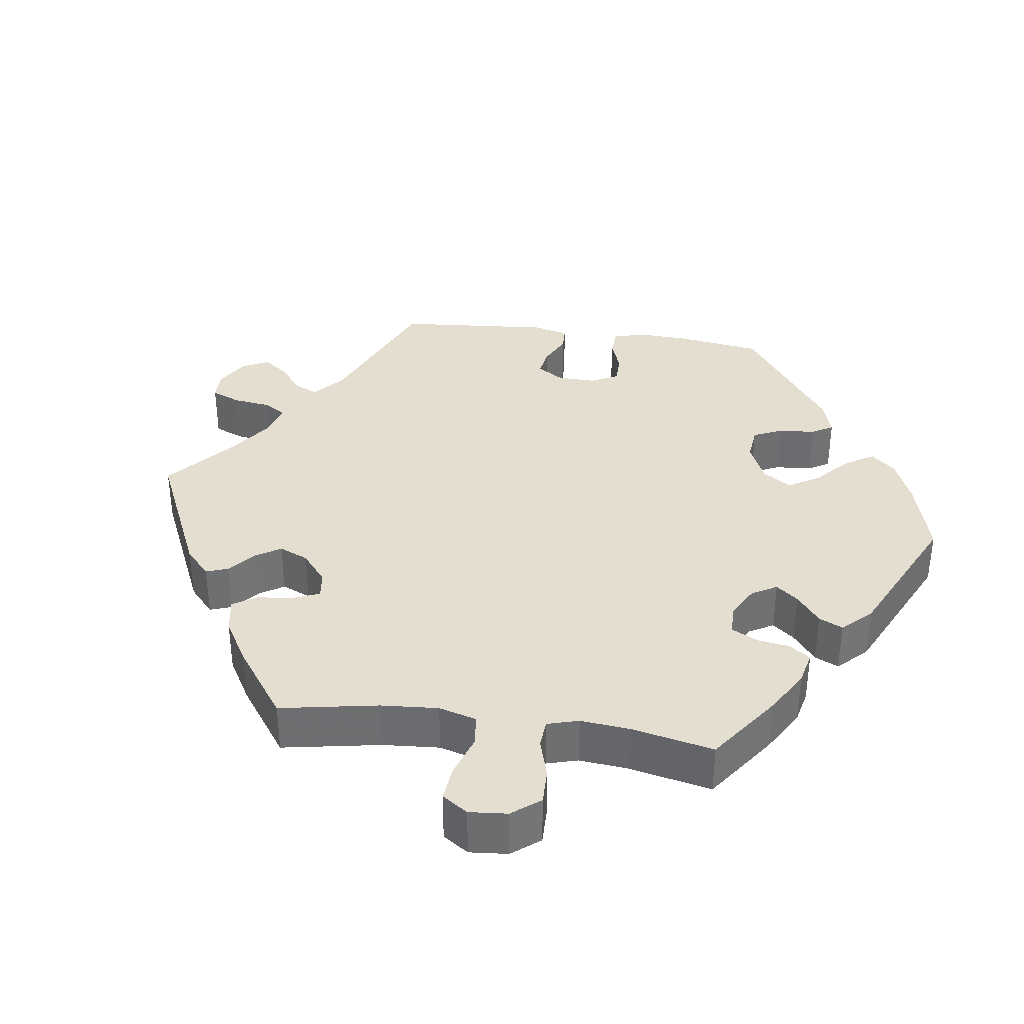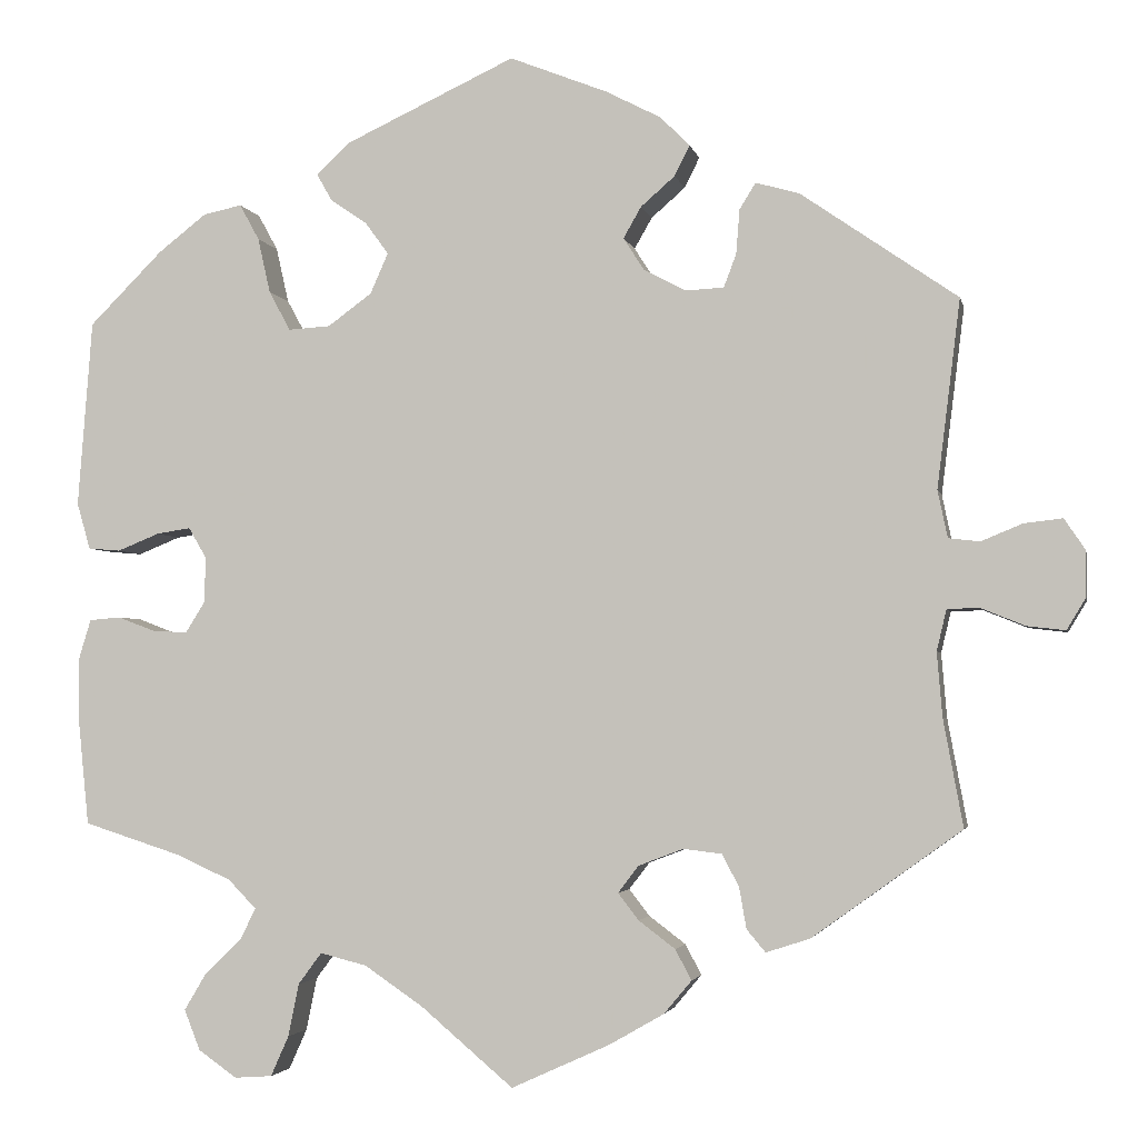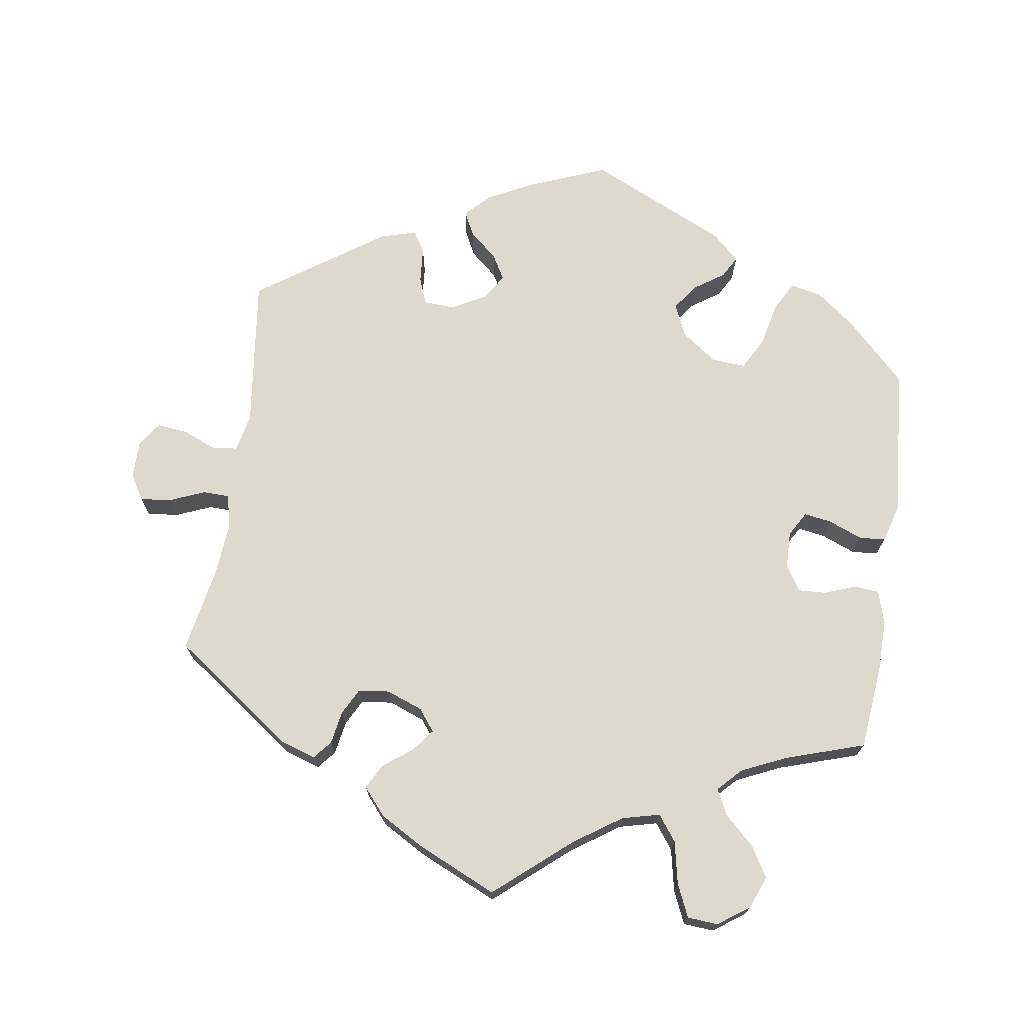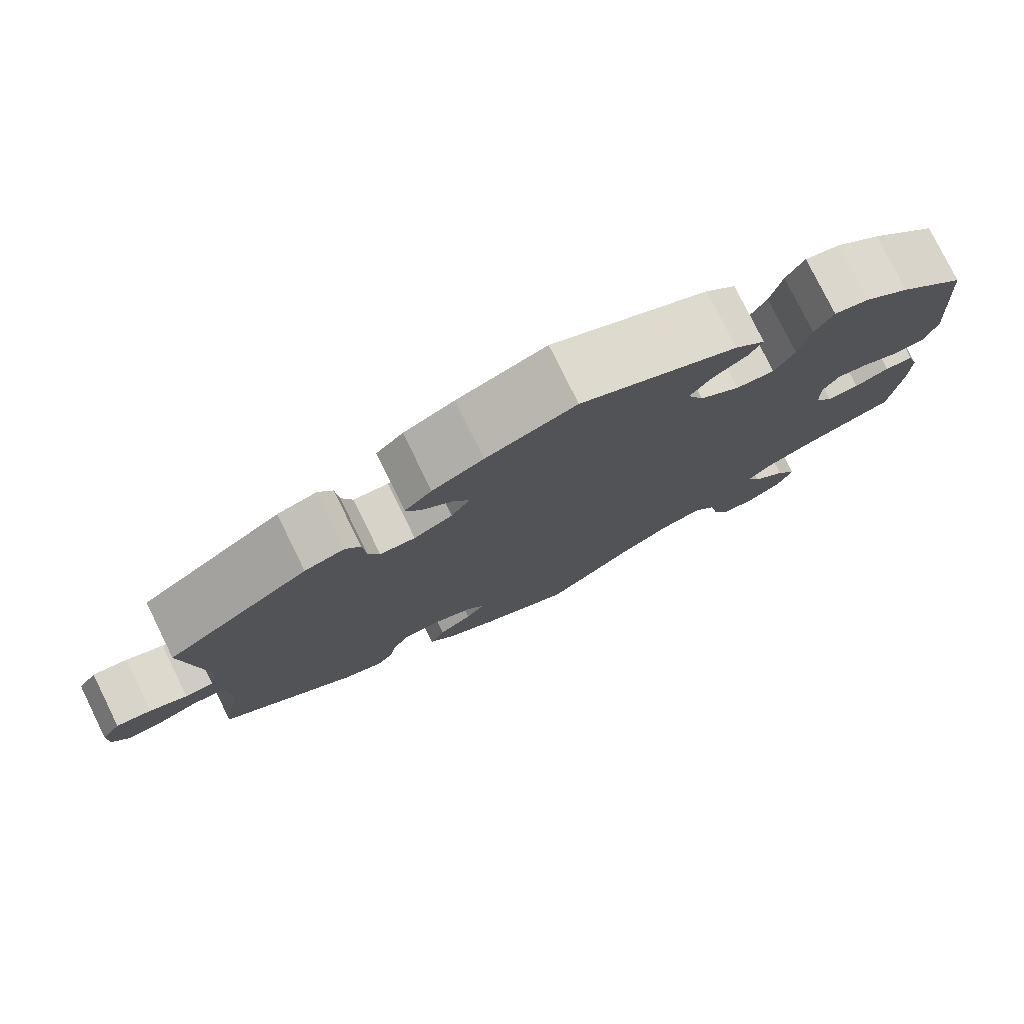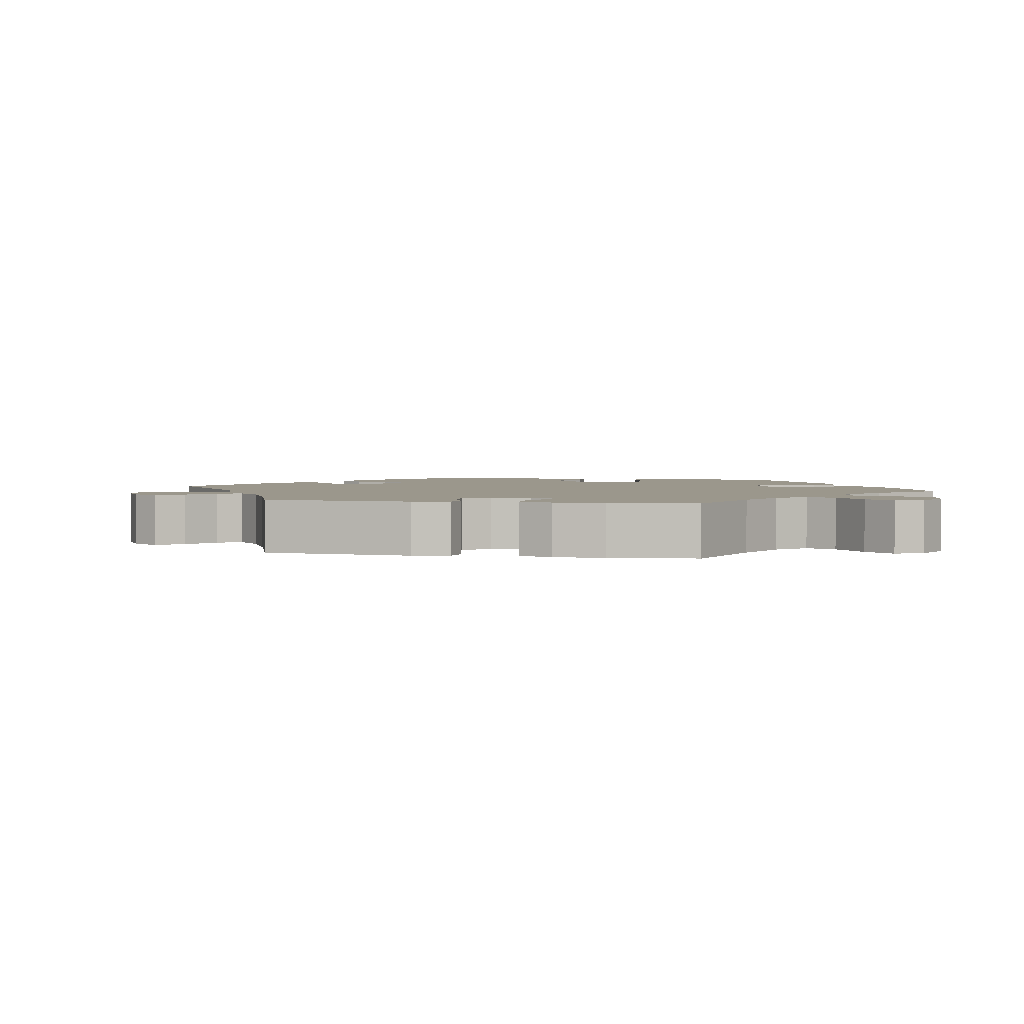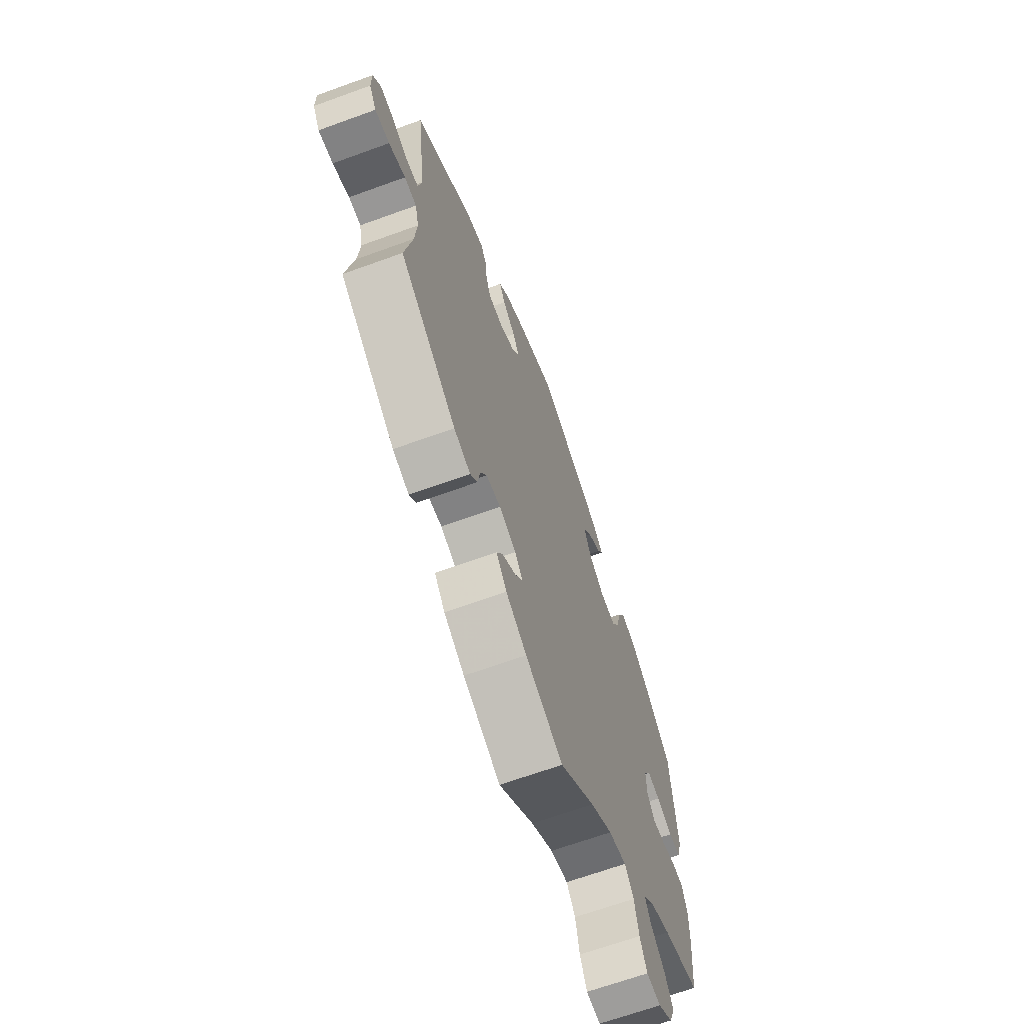
<metadata>
{"format":"obj","ext":"obj","renderer":"f3d","projection":"perspective","resolution":1024,"background":"white","views":[{"elev":35.8,"azim":-142.0,"up":"+Y"},{"elev":-3.1,"azim":11.6,"up":"+Z"},{"elev":71.4,"azim":-171.5,"up":"+Y"},{"elev":78.4,"azim":153.8,"up":"+Z"},{"elev":2.6,"azim":161.3,"up":"+Y"},{"elev":-66.9,"azim":110.0,"up":"+Z"}]}
</metadata>
<code>
v 0.334 0.07 -0.408
v 0.285 0.07 -0.424
v 0.264 0.07 -0.399
v 0.256 0.07 -0.353
v 0.237 0.07 -0.317
v 0.194 0.07 -0.312
v 0.144 0.07 -0.331
v 0.121 0.07 -0.361
v 0.144 0.07 -0.391
v 0.185 0.07 -0.422
v 0.203 0.07 -0.456
v 0.172 0.07 -0.493
v 0.111 0.07 -0.528
v 0.001 0.07 -0.578
v -0.103 0.07 -0.49
v -0.168 0.07 -0.446
v -0.22 0.07 -0.433
v -0.246 0.07 -0.468
v -0.258 0.07 -0.527
v -0.278 0.07 -0.572
v -0.32 0.07 -0.575
v -0.363 0.07 -0.545
v -0.381 0.07 -0.5
v -0.356 0.07 -0.458
v -0.315 0.07 -0.419
v -0.298 0.07 -0.384
v -0.329 0.07 -0.352
v -0.391 0.07 -0.324
v -0.5 0.07 -0.289
v -0.512 0.07 -0.171
v -0.513 0.07 -0.101
v -0.499 0.07 -0.055
v -0.464 0.07 -0.052
v -0.422 0.07 -0.068
v -0.383 0.07 -0.07
v -0.361 0.07 -0.035
v -0.36 0.07 0.016
v -0.38 0.07 0.05
v -0.418 0.07 0.044
v -0.465 0.07 0.025
v -0.501 0.07 0.028
v -0.516 0.07 0.08
v -0.5 0.07 0.289
v -0.418 0.07 0.371
v -0.364 0.07 0.413
v -0.321 0.07 0.422
v -0.299 0.07 0.382
v -0.285 0.07 0.32
v -0.261 0.07 0.276
v -0.214 0.07 0.279
v -0.165 0.07 0.315
v -0.145 0.07 0.36
v -0.171 0.07 0.396
v -0.212 0.07 0.424
v -0.229 0.07 0.454
v -0.192 0.07 0.489
v -0.001 0.07 0.578
v 0.108 0.07 0.535
v 0.17 0.07 0.503
v 0.203 0.07 0.47
v 0.186 0.07 0.436
v 0.148 0.07 0.403
v 0.128 0.07 0.368
v 0.151 0.07 0.332
v 0.198 0.07 0.307
v 0.241 0.07 0.309
v 0.255 0.07 0.346
v 0.259 0.07 0.396
v 0.277 0.07 0.425
v 0.326 0.07 0.411
v 0.501 0.07 0.29
v 0.475 0.07 0.08
v 0.486 0.07 0.027
v 0.521 0.07 0.023
v 0.567 0.07 0.042
v 0.61 0.07 0.047
v 0.633 0.07 0.013
v 0.633 0.07 -0.039
v 0.612 0.07 -0.074
v 0.569 0.07 -0.069
v 0.52 0.07 -0.049
v 0.484 0.07 -0.05
v 0.473 0.07 -0.096
v 0.479 0.07 -0.168
v 0.501 0.07 -0.288
v 0.334 0 -0.408
v 0.285 0 -0.424
v 0.264 0 -0.399
v 0.256 0 -0.353
v 0.237 0 -0.317
v 0.194 0 -0.312
v 0.144 0 -0.331
v 0.121 0 -0.361
v 0.144 0 -0.391
v 0.185 0 -0.422
v 0.203 0 -0.456
v 0.172 0 -0.493
v 0.111 0 -0.528
v 0.001 0 -0.578
v -0.103 0 -0.49
v -0.168 0 -0.446
v -0.22 0 -0.433
v -0.246 0 -0.468
v -0.258 0 -0.527
v -0.278 0 -0.572
v -0.32 0 -0.575
v -0.363 0 -0.545
v -0.381 0 -0.5
v -0.356 0 -0.458
v -0.315 0 -0.419
v -0.298 0 -0.384
v -0.329 0 -0.352
v -0.391 0 -0.324
v -0.5 0 -0.289
v -0.512 0 -0.171
v -0.513 0 -0.101
v -0.499 0 -0.055
v -0.464 0 -0.052
v -0.422 0 -0.068
v -0.383 0 -0.07
v -0.361 0 -0.035
v -0.36 0 0.016
v -0.38 0 0.05
v -0.418 0 0.044
v -0.465 0 0.025
v -0.501 0 0.028
v -0.516 0 0.08
v -0.5 0 0.289
v -0.418 0 0.371
v -0.364 0 0.413
v -0.321 0 0.422
v -0.299 0 0.382
v -0.285 0 0.32
v -0.261 0 0.276
v -0.214 0 0.279
v -0.165 0 0.315
v -0.145 0 0.36
v -0.171 0 0.396
v -0.212 0 0.424
v -0.229 0 0.454
v -0.192 0 0.489
v -0.001 0 0.578
v 0.108 0 0.535
v 0.17 0 0.503
v 0.203 0 0.47
v 0.186 0 0.436
v 0.148 0 0.403
v 0.128 0 0.368
v 0.151 0 0.332
v 0.198 0 0.307
v 0.241 0 0.309
v 0.255 0 0.346
v 0.259 0 0.396
v 0.277 0 0.425
v 0.326 0 0.411
v 0.501 0 0.29
v 0.475 0 0.08
v 0.486 0 0.027
v 0.521 0 0.023
v 0.567 0 0.042
v 0.61 0 0.047
v 0.633 0 0.013
v 0.633 0 -0.039
v 0.612 0 -0.074
v 0.569 0 -0.069
v 0.52 0 -0.049
v 0.484 0 -0.05
v 0.473 0 -0.096
v 0.479 0 -0.168
v 0.501 0 -0.288
f 84 85 1 2
f 83 84 2 3
f 82 83 3 4
f 78 79 80 81
f 78 81 82
f 77 78 82
f 74 75 76 77
f 74 77 82
f 73 74 82 4
f 69 70 71 72
f 67 68 69 72
f 66 67 72 73
f 65 66 73 4
f 59 60 61 62
f 59 62 63
f 58 59 63
f 57 58 63
f 56 57 63
f 53 54 55 56
f 52 53 56 63
f 51 52 63 64
f 45 46 47 48
f 45 48 49
f 44 45 49
f 43 44 49
f 42 43 49
f 39 40 41 42
f 38 39 42 49
f 37 38 49 50
f 31 32 33 34
f 31 34 35
f 28 29 30 31
f 27 28 31 35
f 26 27 35 36
f 22 23 24 25
f 22 25 26
f 21 22 26
f 18 19 20 21
f 18 21 26
f 17 18 26 36
f 12 13 14 15
f 12 15 16
f 9 10 11 12
f 8 9 12 16
f 7 8 16 17
f 64 65 4 5
f 51 64 5 6
f 36 37 50 51
f 17 36 51
f 6 7 17 51
f 87 86 170 169
f 88 87 169 168
f 89 88 168 167
f 166 165 164 163
f 167 166 163
f 167 163 162
f 162 161 160 159
f 167 162 159
f 89 167 159 158
f 157 156 155 154
f 157 154 153 152
f 158 157 152 151
f 89 158 151 150
f 147 146 145 144
f 148 147 144
f 148 144 143
f 148 143 142
f 148 142 141
f 141 140 139 138
f 148 141 138 137
f 149 148 137 136
f 133 132 131 130
f 134 133 130
f 134 130 129
f 134 129 128
f 134 128 127
f 127 126 125 124
f 134 127 124 123
f 135 134 123 122
f 119 118 117 116
f 120 119 116
f 116 115 114 113
f 120 116 113 112
f 121 120 112 111
f 110 109 108 107
f 111 110 107
f 111 107 106
f 106 105 104 103
f 111 106 103
f 121 111 103 102
f 100 99 98 97
f 101 100 97
f 97 96 95 94
f 101 97 94 93
f 102 101 93 92
f 90 89 150 149
f 91 90 149 136
f 136 135 122 121
f 136 121 102
f 136 102 92 91
f 1 86 87 2
f 2 87 88 3
f 3 88 89 4
f 4 89 90 5
f 5 90 91 6
f 6 91 92 7
f 7 92 93 8
f 8 93 94 9
f 9 94 95 10
f 10 95 96 11
f 11 96 97 12
f 12 97 98 13
f 13 98 99 14
f 14 99 100 15
f 15 100 101 16
f 16 101 102 17
f 17 102 103 18
f 18 103 104 19
f 19 104 105 20
f 20 105 106 21
f 21 106 107 22
f 22 107 108 23
f 23 108 109 24
f 24 109 110 25
f 25 110 111 26
f 26 111 112 27
f 27 112 113 28
f 28 113 114 29
f 29 114 115 30
f 30 115 116 31
f 31 116 117 32
f 32 117 118 33
f 33 118 119 34
f 34 119 120 35
f 35 120 121 36
f 36 121 122 37
f 37 122 123 38
f 38 123 124 39
f 39 124 125 40
f 40 125 126 41
f 41 126 127 42
f 42 127 128 43
f 43 128 129 44
f 44 129 130 45
f 45 130 131 46
f 46 131 132 47
f 47 132 133 48
f 48 133 134 49
f 49 134 135 50
f 50 135 136 51
f 51 136 137 52
f 52 137 138 53
f 53 138 139 54
f 54 139 140 55
f 55 140 141 56
f 56 141 142 57
f 57 142 143 58
f 58 143 144 59
f 59 144 145 60
f 60 145 146 61
f 61 146 147 62
f 62 147 148 63
f 63 148 149 64
f 64 149 150 65
f 65 150 151 66
f 66 151 152 67
f 67 152 153 68
f 68 153 154 69
f 69 154 155 70
f 70 155 156 71
f 71 156 157 72
f 72 157 158 73
f 73 158 159 74
f 74 159 160 75
f 75 160 161 76
f 76 161 162 77
f 77 162 163 78
f 78 163 164 79
f 79 164 165 80
f 80 165 166 81
f 81 166 167 82
f 82 167 168 83
f 83 168 169 84
f 84 169 170 85
f 85 170 86 1

</code>
